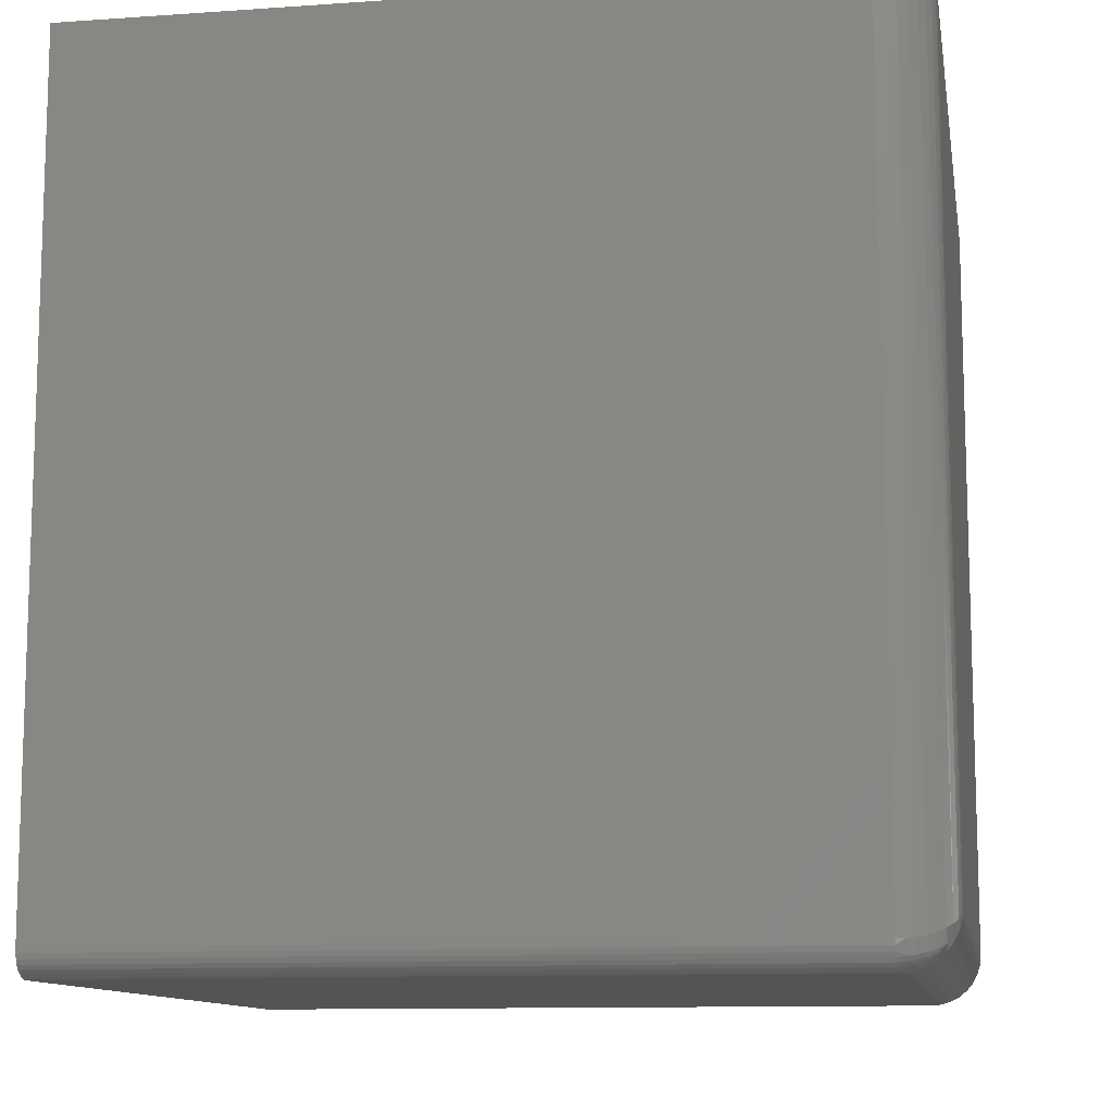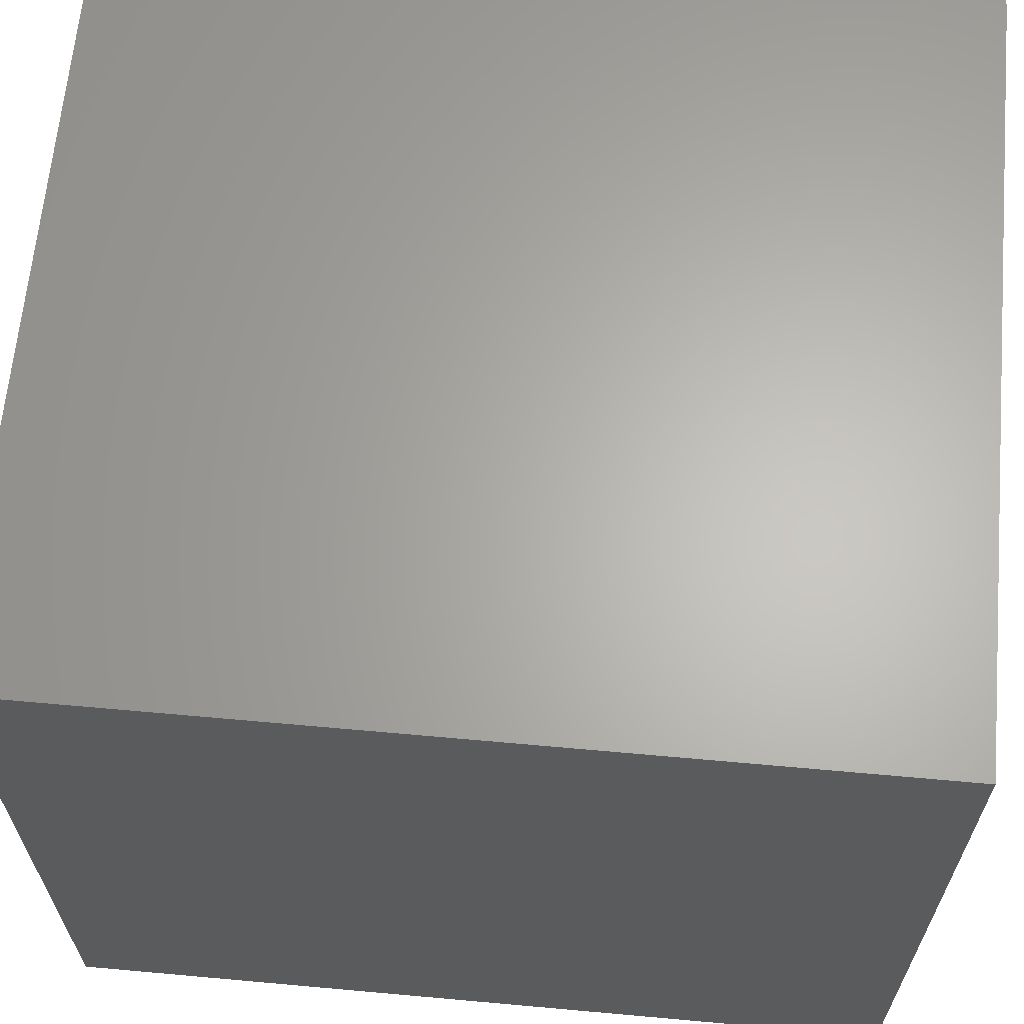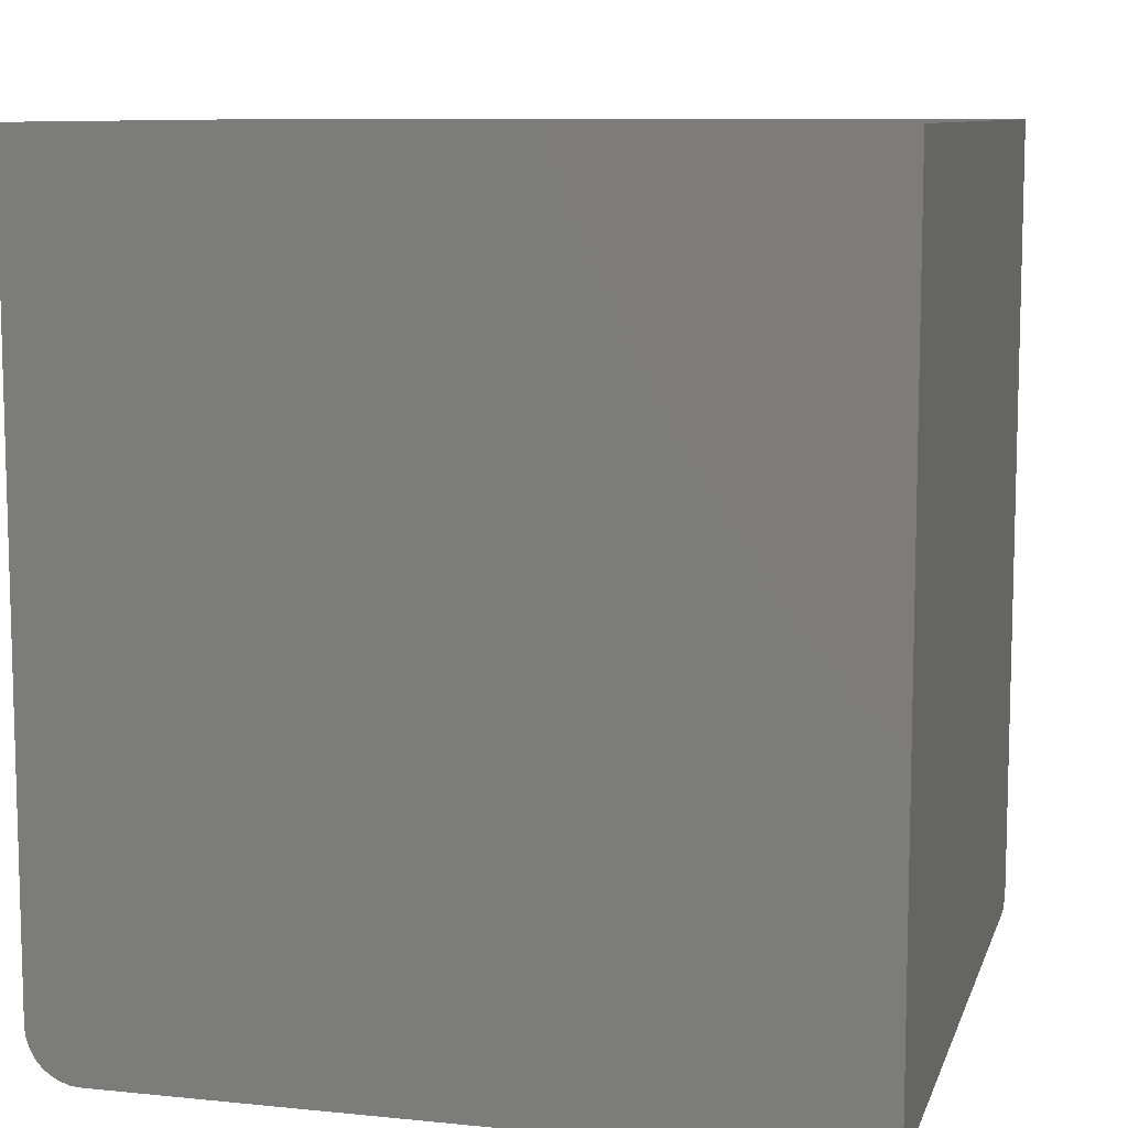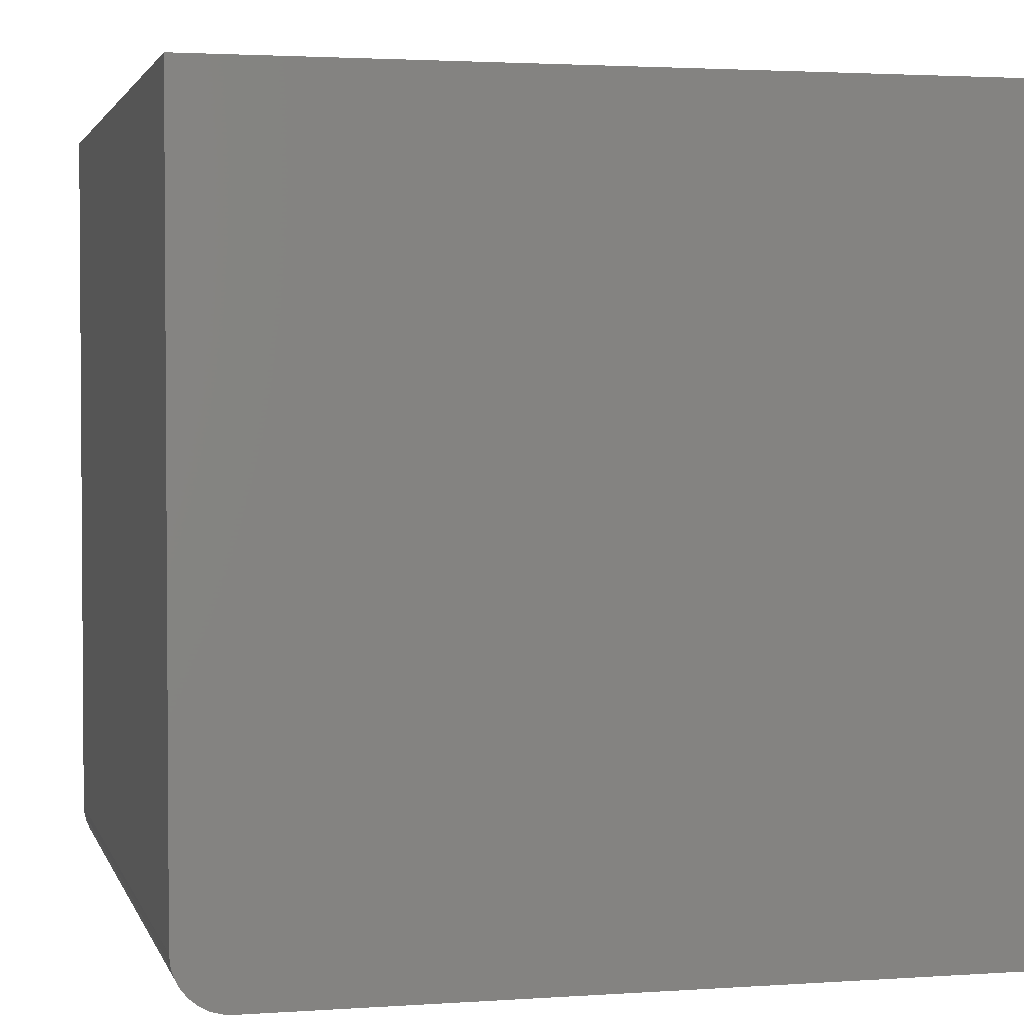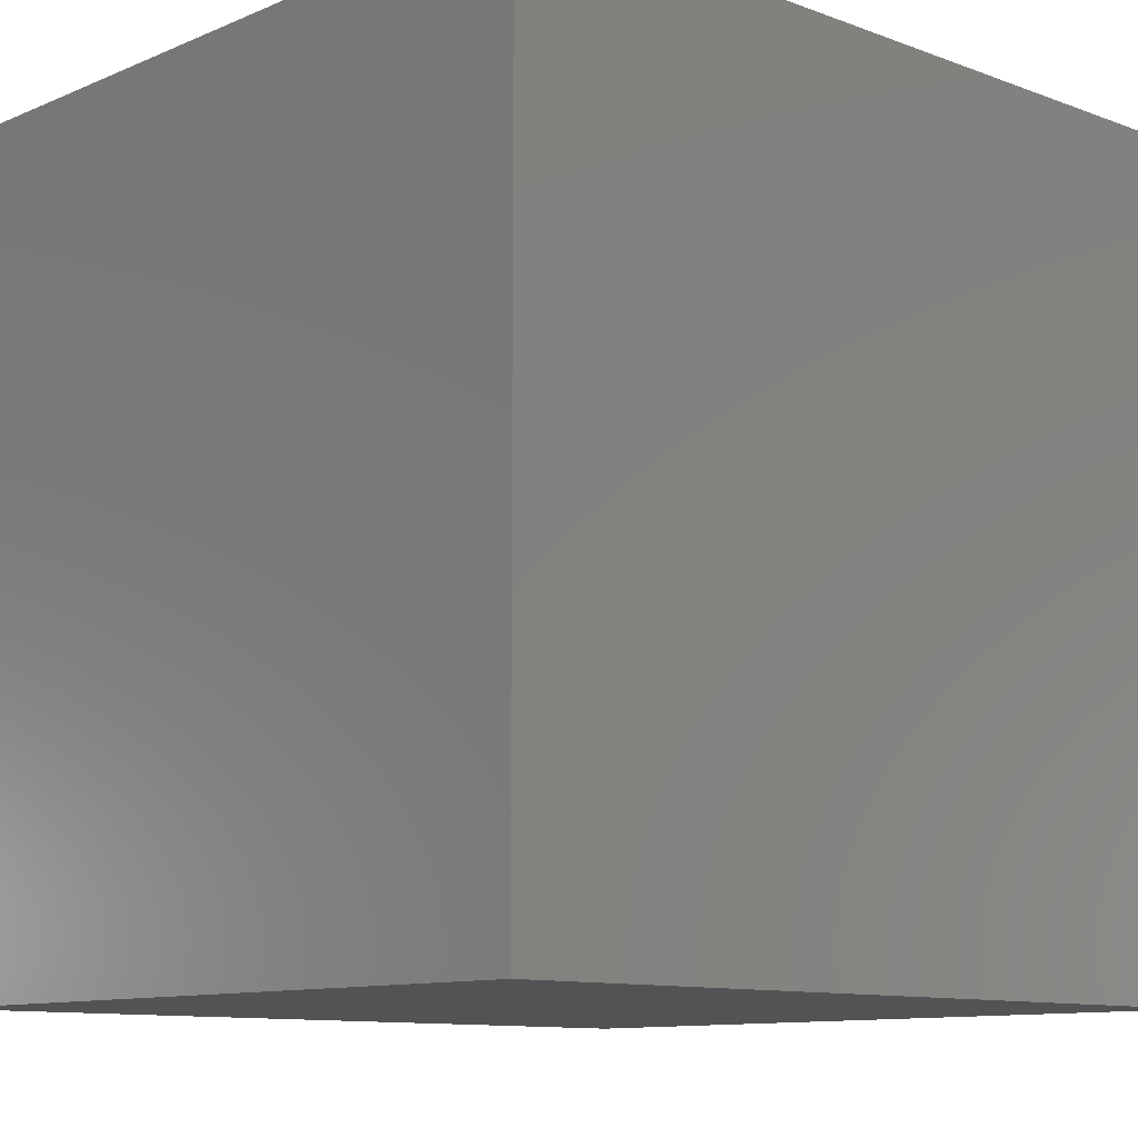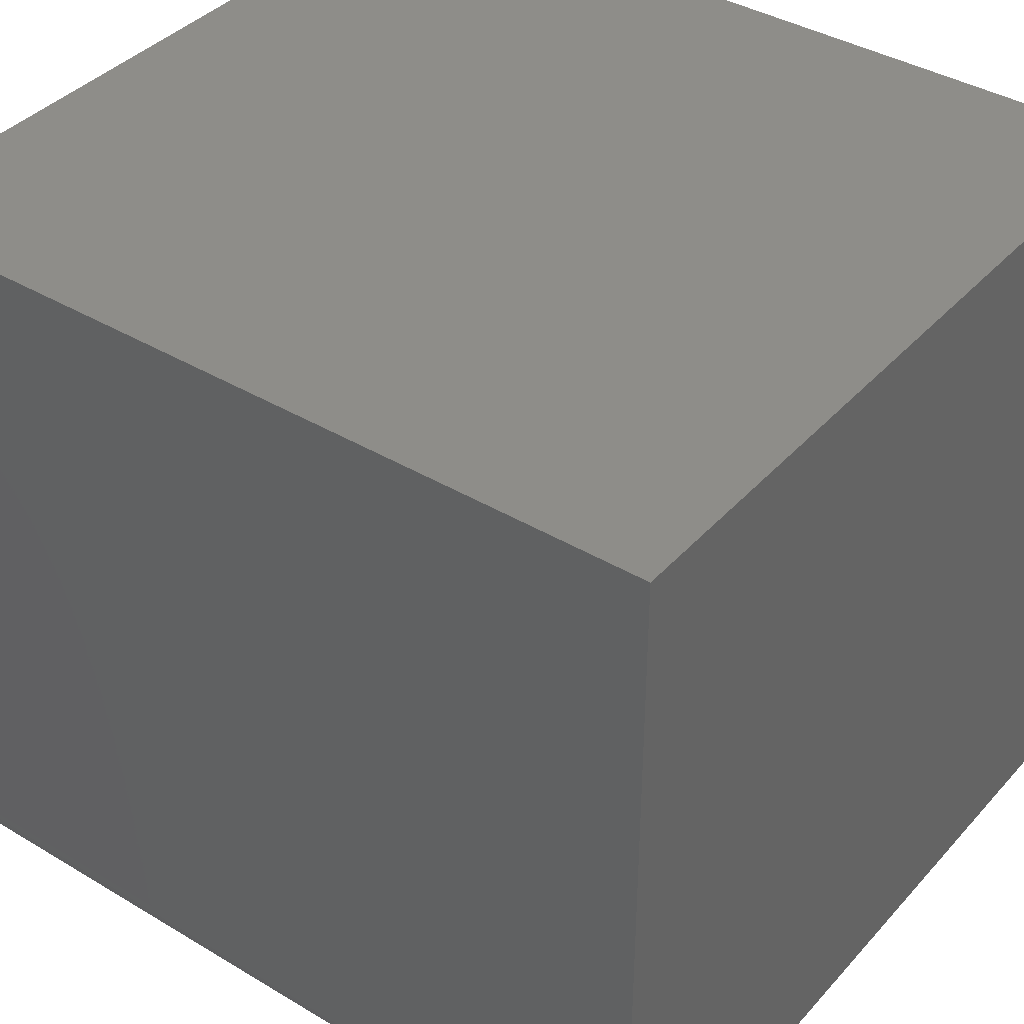
<metadata>
{"format":"stl","ext":"stl","renderer":"f3d","projection":"perspective","resolution":1024,"background":"white","views":[{"elev":-11.2,"azim":-80.3,"up":"+Z"},{"elev":64.4,"azim":95.2,"up":"+Y"},{"elev":9.3,"azim":104.9,"up":"+Z"},{"elev":2.5,"azim":-13.8,"up":"+Y"},{"elev":-10.5,"azim":46.8,"up":"+Y"},{"elev":39.0,"azim":-53.1,"up":"+Y"}]}
</metadata>
<code>
# stl→obj: 66 verts, 128 faces
v 0.02344 0 -0.75
v 0.02344 -0.6484 -0.75
v 0.01887 0 -0.7495
v 0.01887 -0.6484 -0.7495
v 0.01447 0 -0.7482
v 0.01447 -0.6484 -0.7482
v 0.01042 0 -0.7461
v 0.01042 -0.6484 -0.7461
v 0.006865 0 -0.7431
v 0.006865 -0.6484 -0.7431
v 0.00395 0 -0.7396
v 0.00395 -0.6484 -0.7396
v 0.001784 0 -0.7355
v 0.001784 -0.6484 -0.7355
v 0.0004503 0 -0.7311
v 0.0004503 -0.6484 -0.7311
v 0 0 -0.7266
v 0 -0.6484 -0.7266
v 0.6953 -0.6484 -0.75
v 0.6953 0 -0.75
v 0 0 0
v 0 -0.6484 0
v 0.04688 -0.6953 0
v 0.04688 -0.6953 -0.7031
v 0.6953 -0.6953 0
v 0.6953 -0.6953 -0.7031
v 0.01373 -0.6816 0
v 0.003568 -0.6664 0
v 0.0079 -0.6745 0
v 0.6953 0 0
v 0.0009007 -0.6576 0
v 0.02083 -0.6874 0
v 0.02894 -0.6917 0
v 0.03773 -0.6944 0
v 0.6953 -0.6664 -0.7464
v 0.6953 -0.6576 -0.7491
v 0.6953 -0.6944 -0.7123
v 0.6953 -0.6917 -0.7211
v 0.6953 -0.6874 -0.7292
v 0.6953 -0.6816 -0.7363
v 0.6953 -0.6745 -0.7421
v 0.02376 -0.6561 -0.7494
v 0.04339 -0.6948 -0.7101
v 0.0247 -0.6636 -0.7475
v 0.02624 -0.6707 -0.7444
v 0.02833 -0.6771 -0.7402
v 0.03138 -0.6836 -0.7341
v 0.035 -0.6888 -0.7269
v 0.03904 -0.6926 -0.7188
v 0.0399 -0.6948 -0.7066
v 0.0006372 -0.6561 -0.7262
v 0.00253 -0.6636 -0.7253
v 0.005611 -0.6707 -0.7238
v 0.009775 -0.6771 -0.7217
v 0.01589 -0.6836 -0.7186
v 0.02312 -0.6888 -0.715
v 0.03121 -0.6926 -0.711
v 0.021 -0.6844 -0.729
v 0.01723 -0.678 -0.7357
v 0.01443 -0.67 -0.7414
v 0.01429 -0.678 -0.7328
v 0.008615 -0.67 -0.7356
v 0.005349 -0.6605 -0.7384
v 0.0113 -0.6701 -0.7387
v 0.01162 -0.6605 -0.7447
v 0.0082 -0.6606 -0.7418
f 1 2 3
f 3 2 4
f 3 4 5
f 5 4 6
f 5 6 7
f 7 6 8
f 7 8 9
f 9 8 10
f 9 10 11
f 11 10 12
f 11 12 13
f 13 12 14
f 13 14 15
f 15 14 16
f 15 16 17
f 17 16 18
f 2 1 19
f 19 1 20
f 21 17 22
f 22 17 18
f 23 24 25
f 25 24 26
f 27 28 29
f 30 21 22
f 30 22 31
f 30 31 25
f 31 28 27
f 31 27 32
f 31 32 33
f 31 33 34
f 31 34 23
f 31 23 25
f 35 36 19
f 20 30 25
f 20 25 26
f 20 26 37
f 20 37 38
f 20 38 39
f 20 39 40
f 20 40 41
f 20 41 35
f 20 35 19
f 19 42 2
f 19 36 42
f 26 43 37
f 26 24 43
f 44 42 36
f 36 35 44
f 45 44 35
f 35 41 45
f 45 41 46
f 46 41 40
f 46 40 47
f 47 40 39
f 47 39 48
f 48 39 38
f 48 38 49
f 49 38 37
f 49 37 43
f 24 34 50
f 24 23 34
f 22 51 31
f 22 18 51
f 31 51 52
f 31 52 28
f 28 52 53
f 28 53 29
f 53 54 29
f 27 29 54
f 54 55 27
f 32 27 55
f 55 56 32
f 33 32 56
f 56 57 33
f 34 33 57
f 57 50 34
f 50 57 49
f 43 50 49
f 50 43 24
f 57 56 48
f 49 57 48
f 55 58 47
f 47 56 55
f 48 56 47
f 58 59 46
f 47 58 46
f 55 54 58
f 59 60 45
f 46 59 45
f 54 53 61
f 45 60 44
f 53 52 62
f 51 16 14
f 63 51 14
f 63 52 51
f 16 51 18
f 42 4 2
f 54 61 58
f 61 59 58
f 53 62 61
f 61 62 64
f 64 59 61
f 60 59 64
f 65 8 6
f 65 6 4
f 65 4 42
f 65 42 44
f 65 44 60
f 14 12 63
f 63 12 10
f 63 10 66
f 66 10 8
f 66 8 65
f 52 63 62
f 62 63 66
f 62 66 64
f 64 66 65
f 64 65 60
f 3 5 1
f 20 1 5
f 20 5 7
f 20 7 9
f 20 9 11
f 20 11 13
f 20 13 15
f 20 15 17
f 20 17 21
f 20 21 30

</code>
